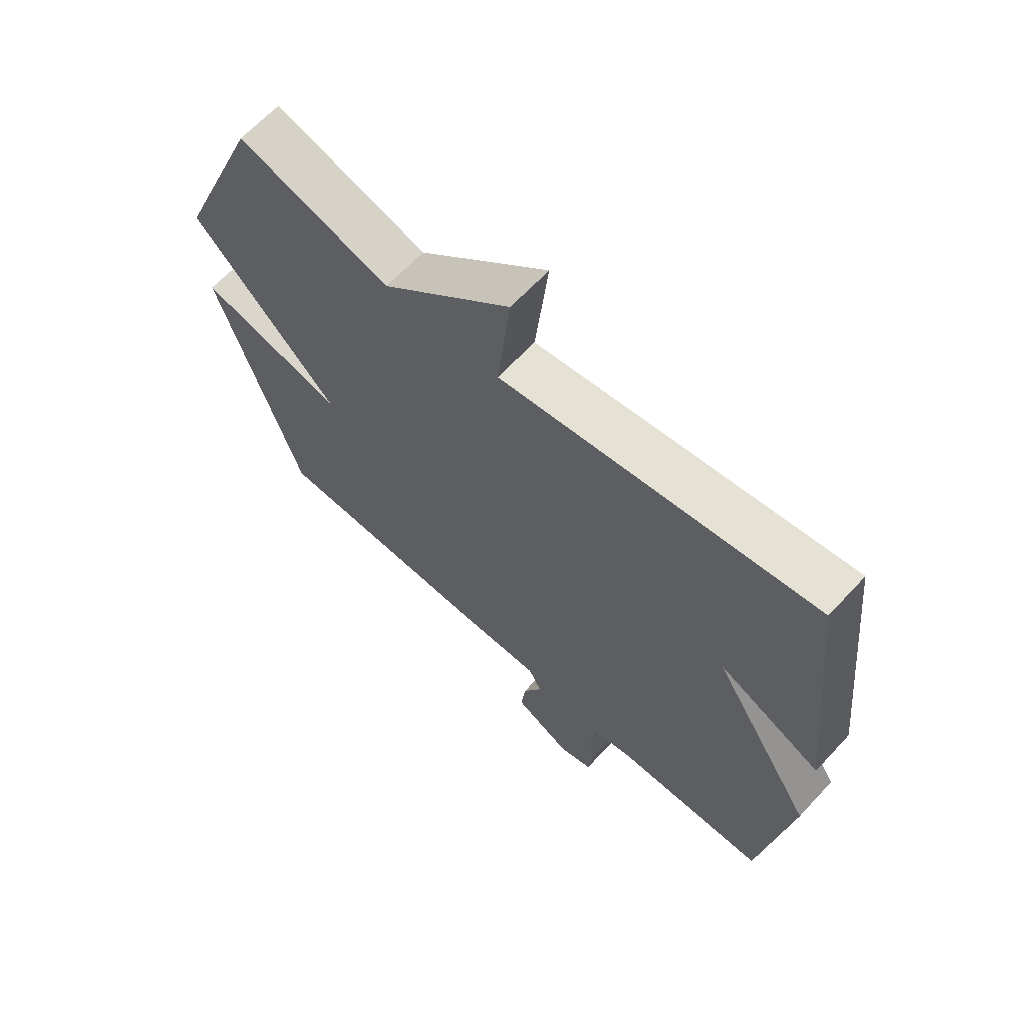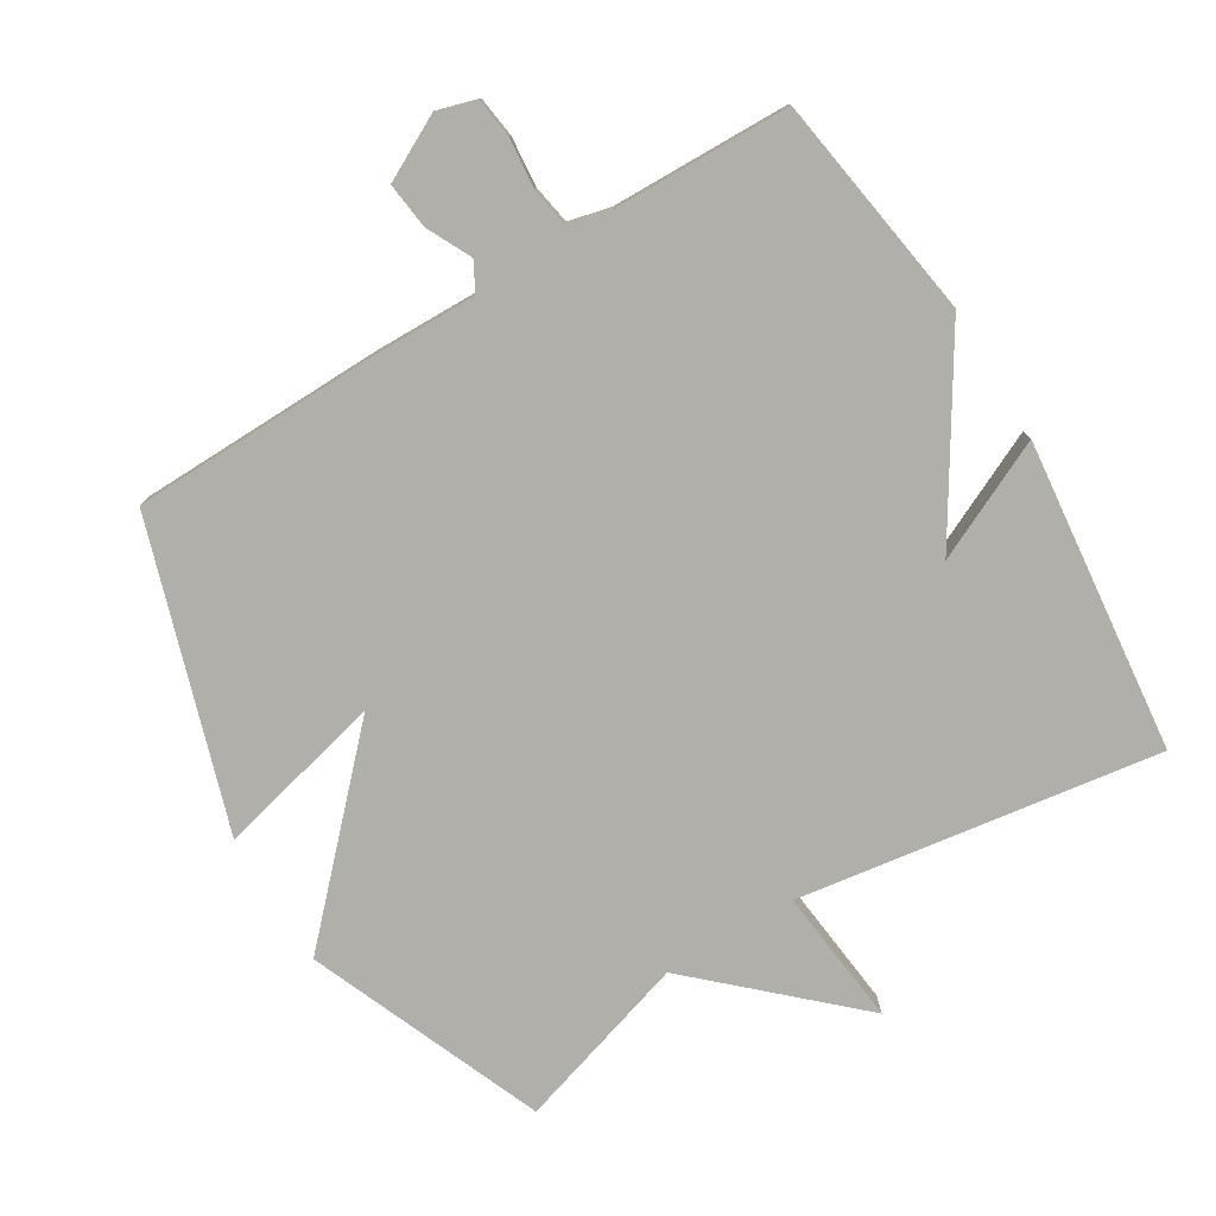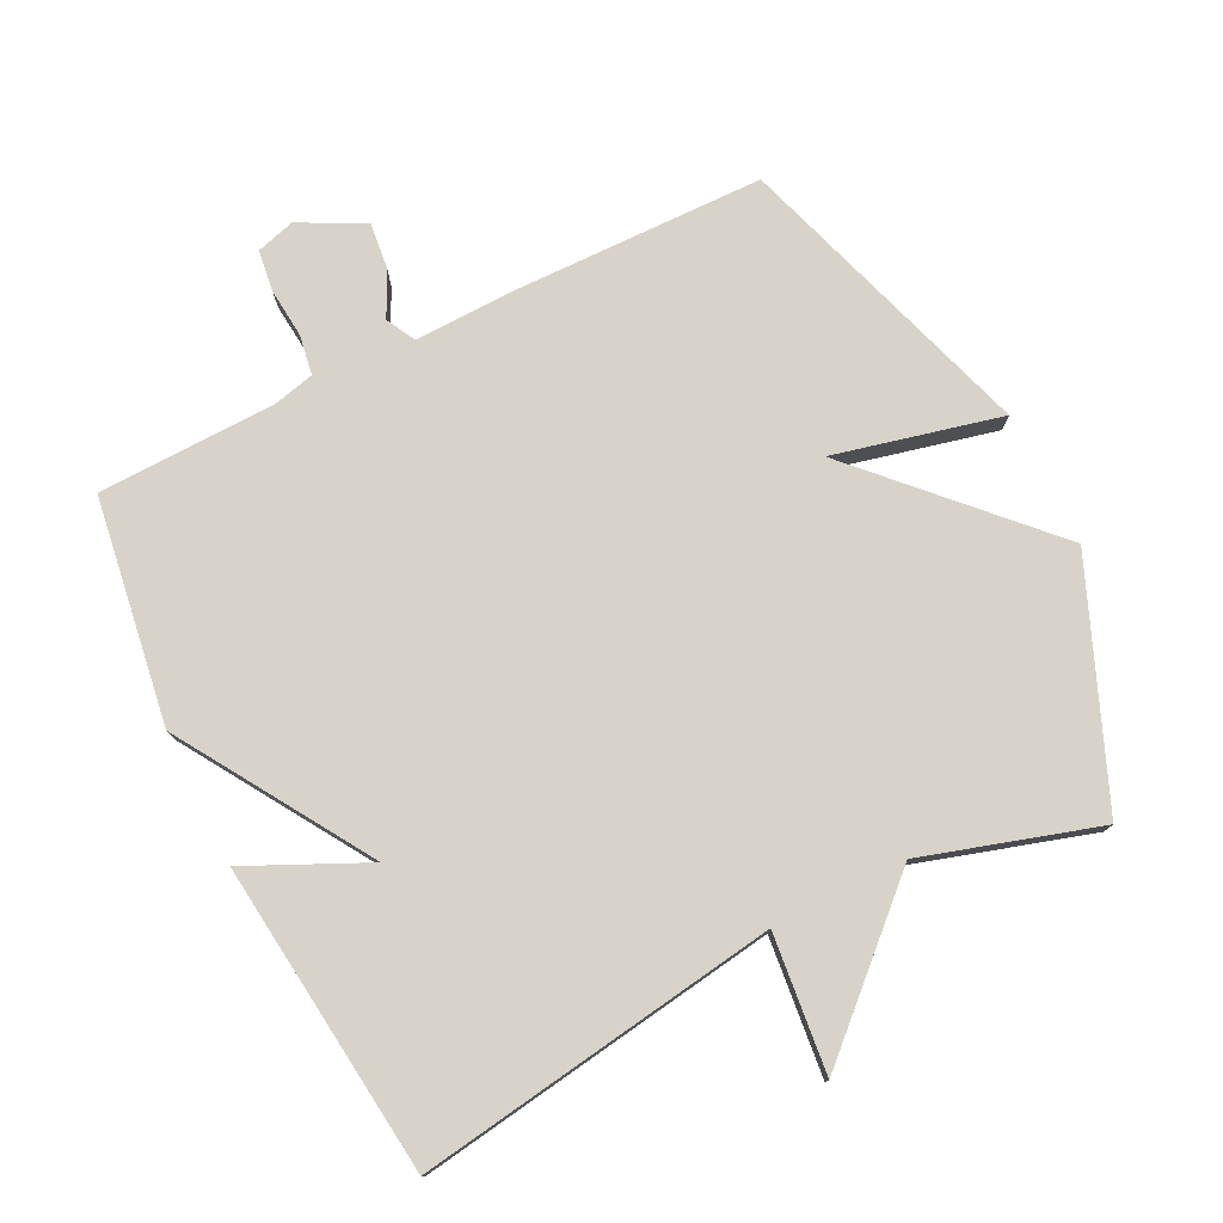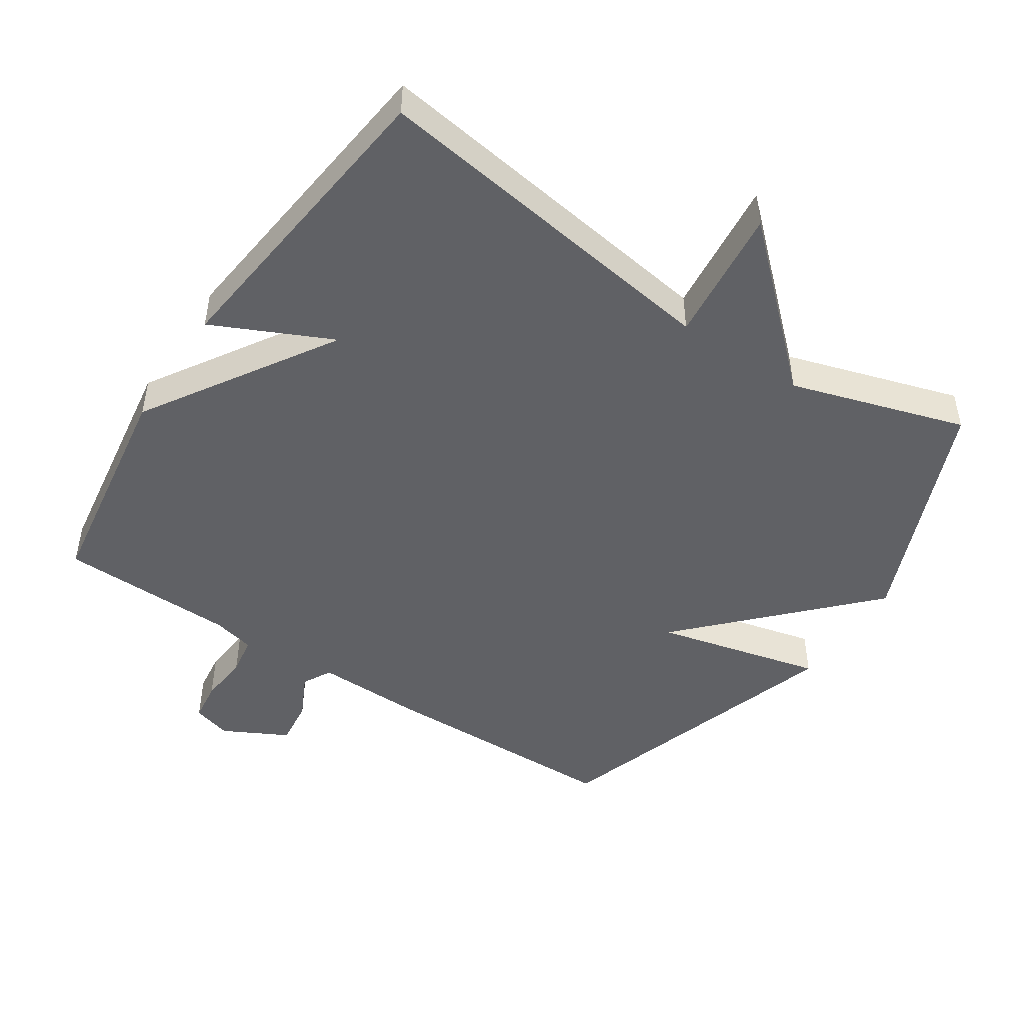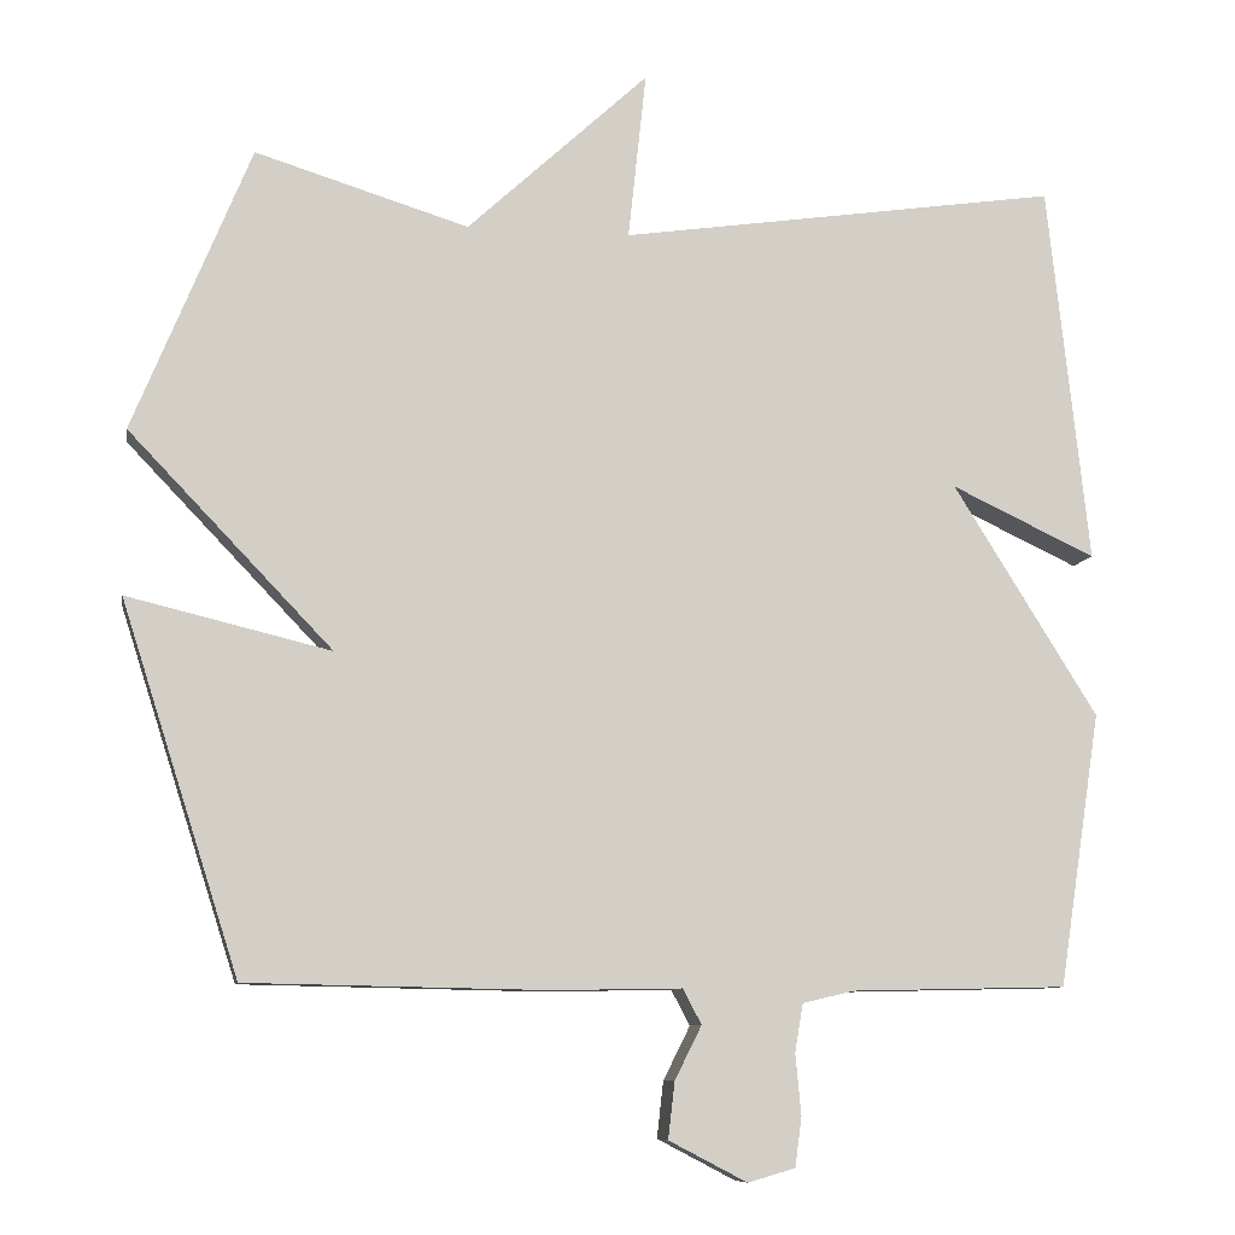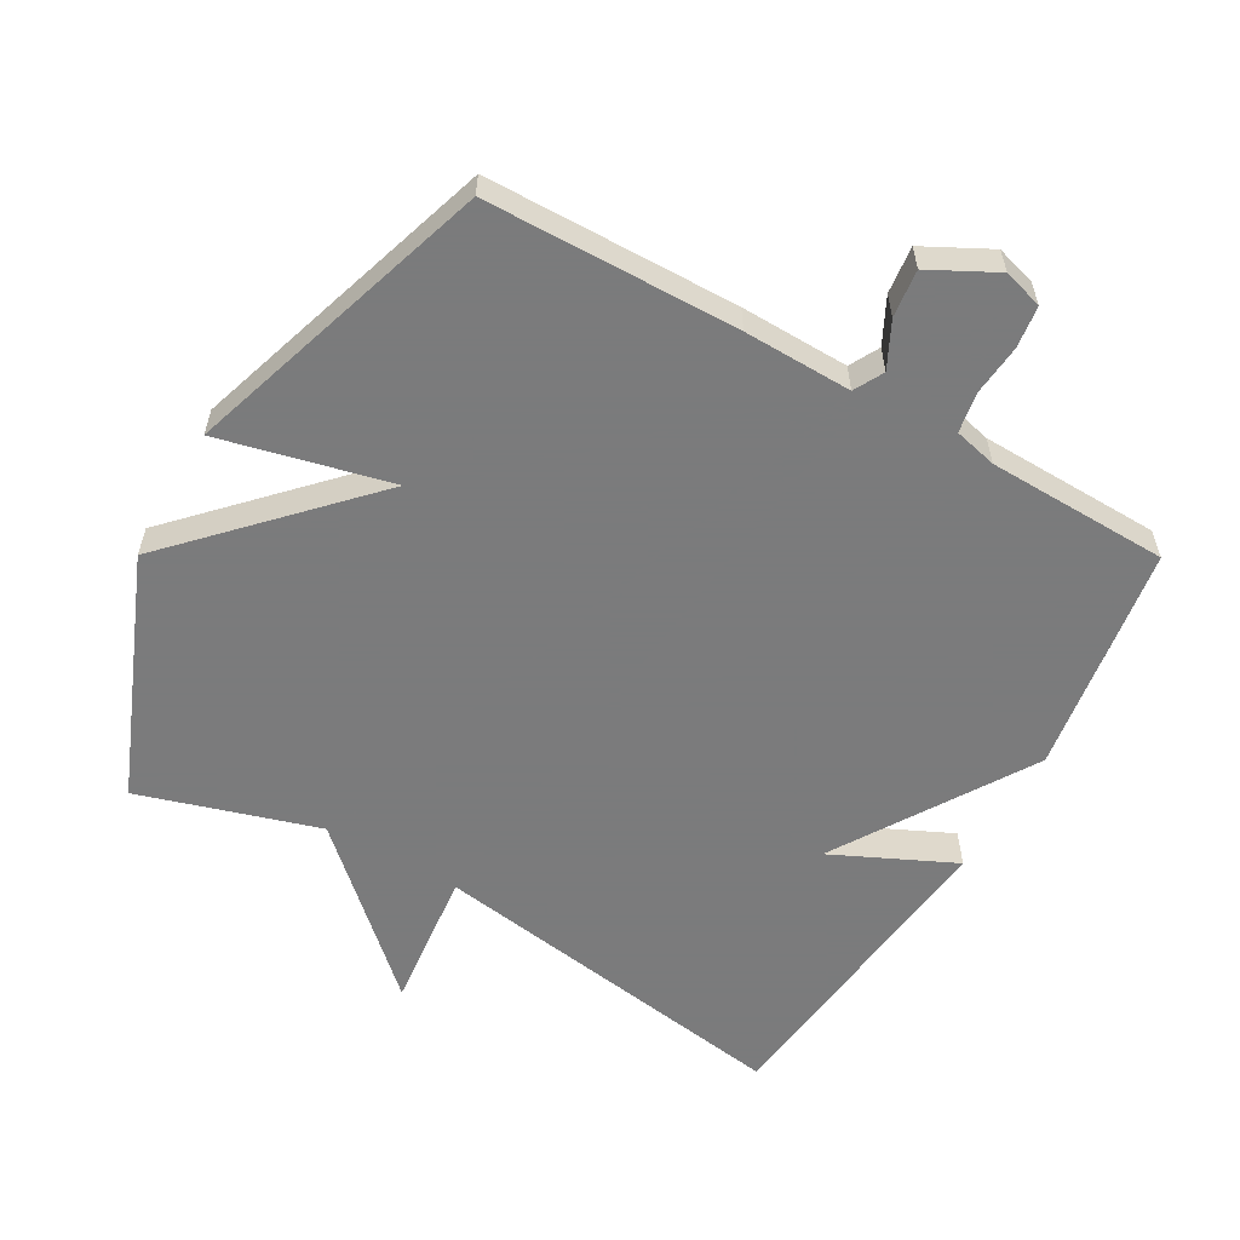
<metadata>
{"format":"obj","ext":"obj","renderer":"f3d","projection":"perspective","resolution":1024,"background":"white","views":[{"elev":64.8,"azim":-137.2,"up":"+Z"},{"elev":-78.0,"azim":-148.7,"up":"+Y"},{"elev":77.2,"azim":-26.6,"up":"+Y"},{"elev":-47.6,"azim":-33.5,"up":"+Y"},{"elev":-8.9,"azim":169.8,"up":"+Z"},{"elev":-58.4,"azim":150.2,"up":"+Y"}]}
</metadata>
<code>
v 0.5 0.07 -0.5
v 0.132 0.07 -0.507
v -0.026 0.07 -0.504
v -0.049 0.07 -0.547
v -0.016 0.07 -0.613
v -0.008 0.07 -0.682
v -0.104 0.07 -0.732
v -0.162 0.07 -0.715
v -0.17 0.07 -0.654
v -0.163 0.07 -0.58
v -0.173 0.07 -0.521
v -0.236 0.07 -0.506
v -0.5 0.07 -0.5
v -0.551 0.07 -0.165
v -0.374 0.07 0.118
v -0.551 0.07 0.035
v -0.5 0.07 0.5
v 0.039 0.07 0.42
v 0.017 0.07 0.625
v 0.239 0.07 0.42
v 0.5 0.07 0.5
v 0.644 0.07 0.151
v 0.395 0.07 -0.109
v 0.644 0.07 -0.049
v 0.5 0 -0.5
v 0.132 0 -0.507
v -0.026 0 -0.504
v -0.049 0 -0.547
v -0.016 0 -0.613
v -0.008 0 -0.682
v -0.104 0 -0.732
v -0.162 0 -0.715
v -0.17 0 -0.654
v -0.163 0 -0.58
v -0.173 0 -0.521
v -0.236 0 -0.506
v -0.5 0 -0.5
v -0.551 0 -0.165
v -0.374 0 0.118
v -0.551 0 0.035
v -0.5 0 0.5
v 0.039 0 0.42
v 0.017 0 0.625
v 0.239 0 0.42
v 0.5 0 0.5
v 0.644 0 0.151
v 0.395 0 -0.109
v 0.644 0 -0.049
f 1 2 3
f 24 1 3
f 23 24 3
f 22 23 3
f 21 22 3
f 20 21 3
f 18 19 20
f 18 20 3 4
f 15 16 17 18
f 14 15 18
f 13 14 18
f 12 13 18
f 11 12 18 4
f 5 6 7
f 4 5 7
f 11 4 7
f 10 11 7
f 7 8 9 10
f 27 26 25
f 27 25 48
f 27 48 47
f 27 47 46
f 27 46 45
f 27 45 44
f 44 43 42
f 28 27 44 42
f 42 41 40 39
f 42 39 38
f 42 38 37
f 42 37 36
f 28 42 36 35
f 31 30 29
f 31 29 28
f 31 28 35
f 31 35 34
f 34 33 32 31
f 1 25 26 2
f 2 26 27 3
f 3 27 28 4
f 4 28 29 5
f 5 29 30 6
f 6 30 31 7
f 7 31 32 8
f 8 32 33 9
f 9 33 34 10
f 10 34 35 11
f 11 35 36 12
f 12 36 37 13
f 13 37 38 14
f 14 38 39 15
f 15 39 40 16
f 16 40 41 17
f 17 41 42 18
f 18 42 43 19
f 19 43 44 20
f 20 44 45 21
f 21 45 46 22
f 22 46 47 23
f 23 47 48 24
f 24 48 25 1

</code>
